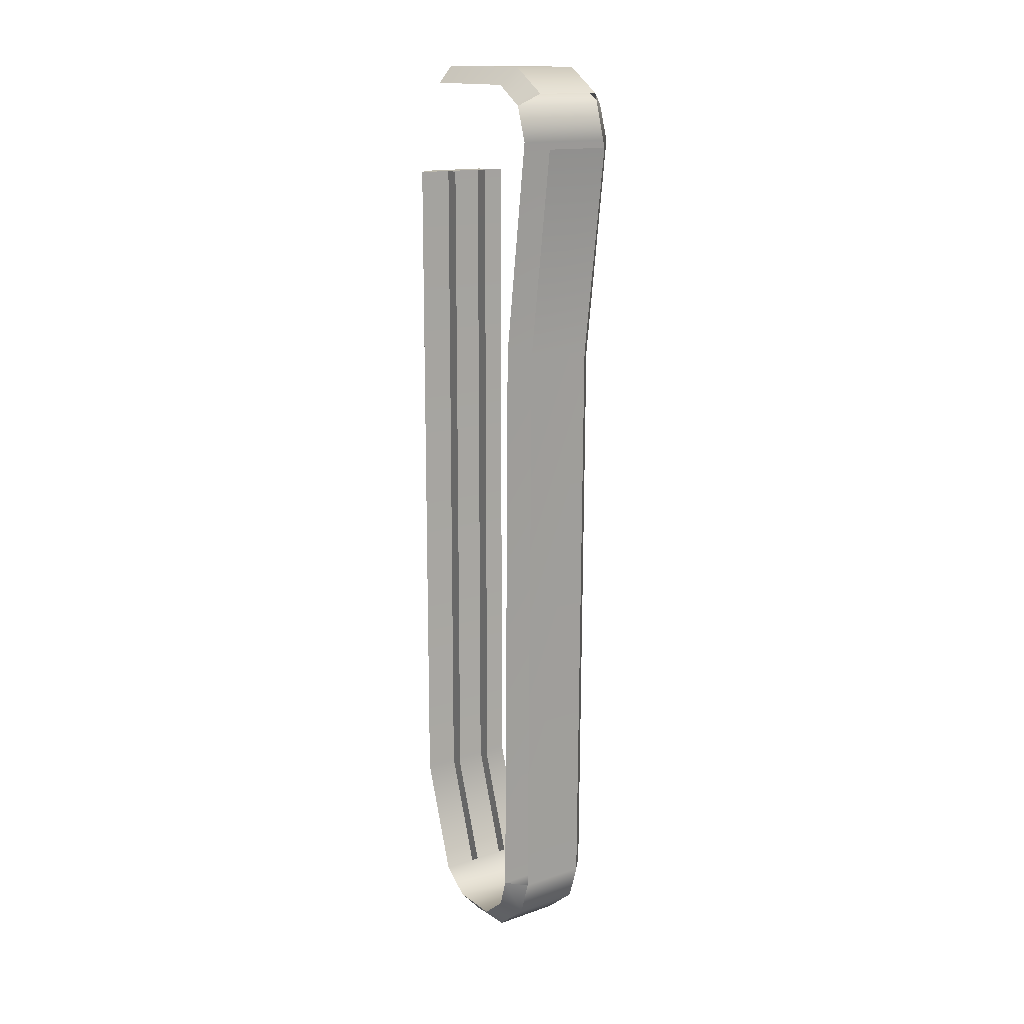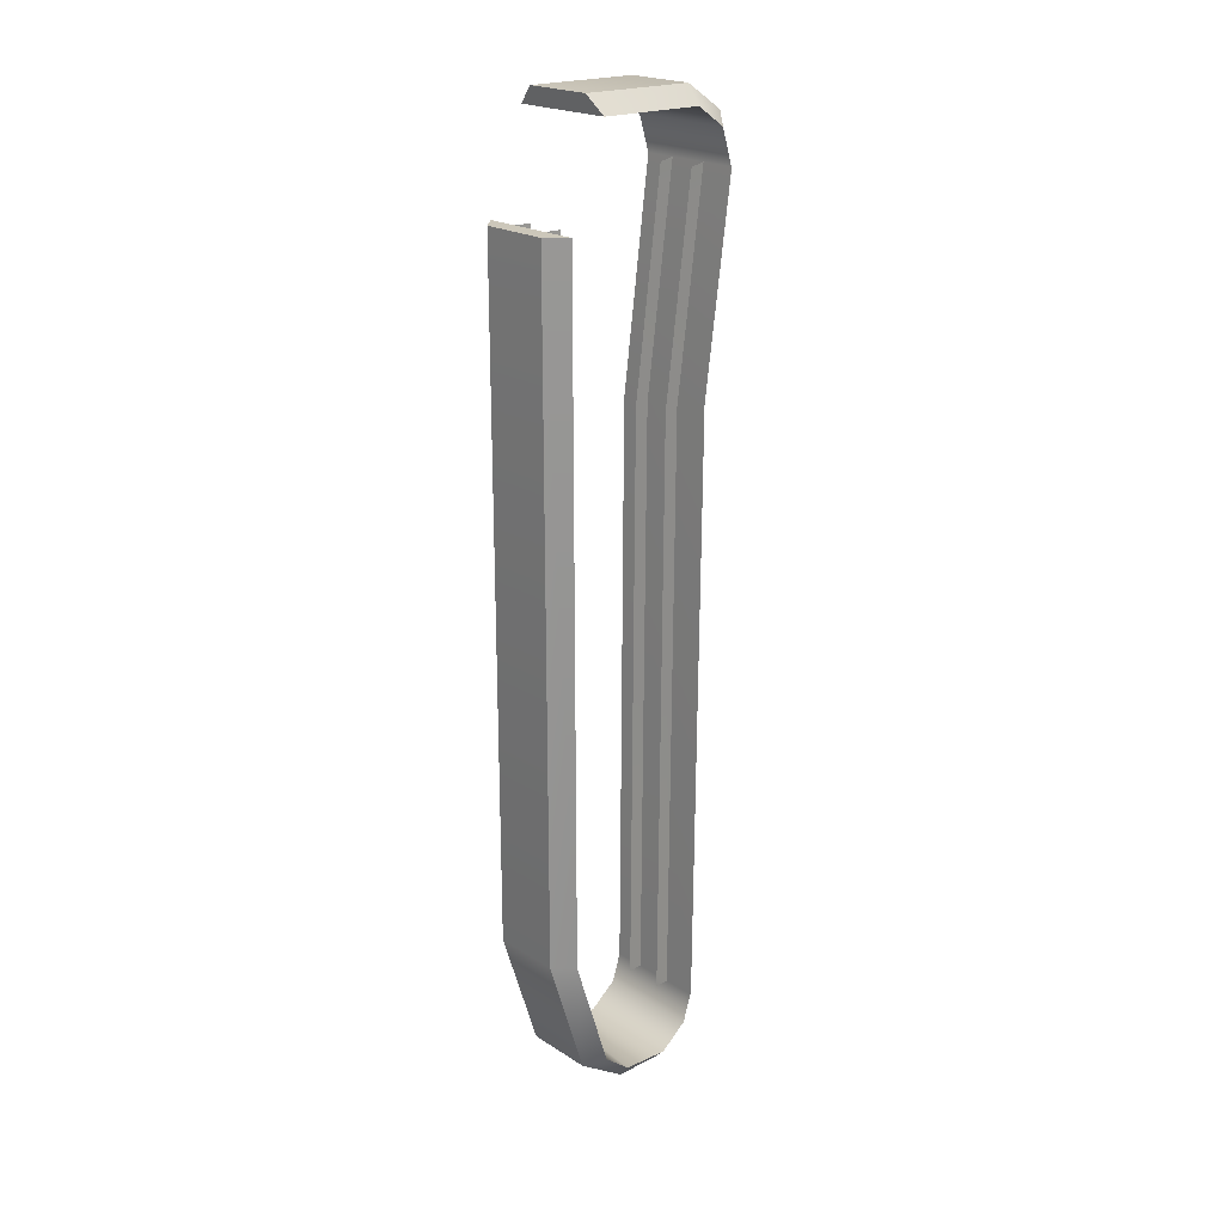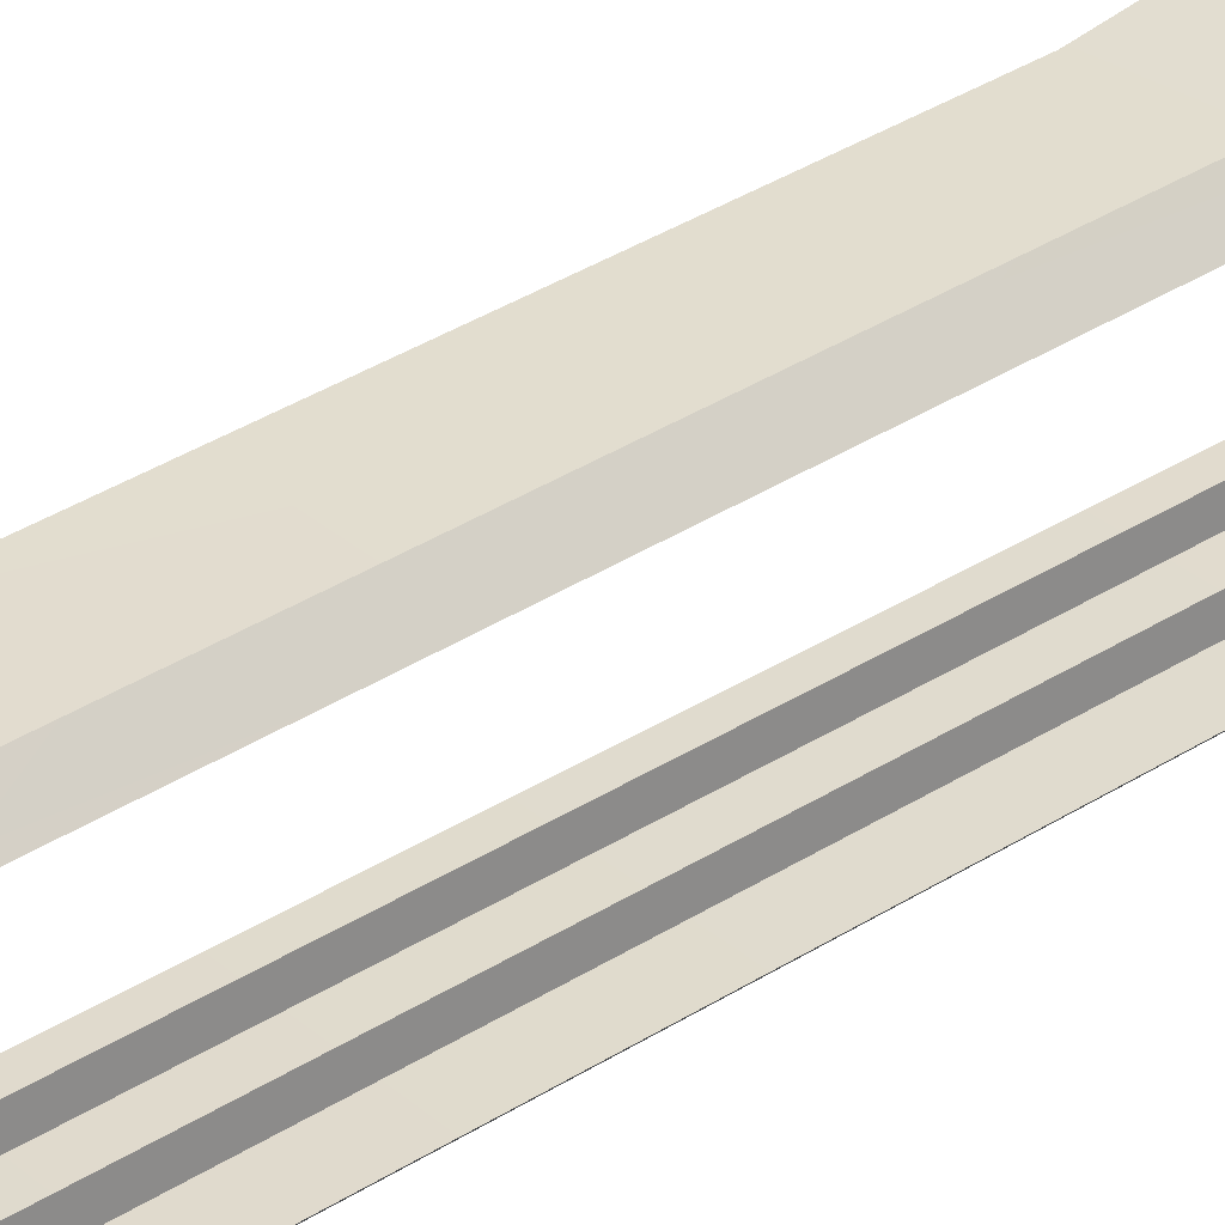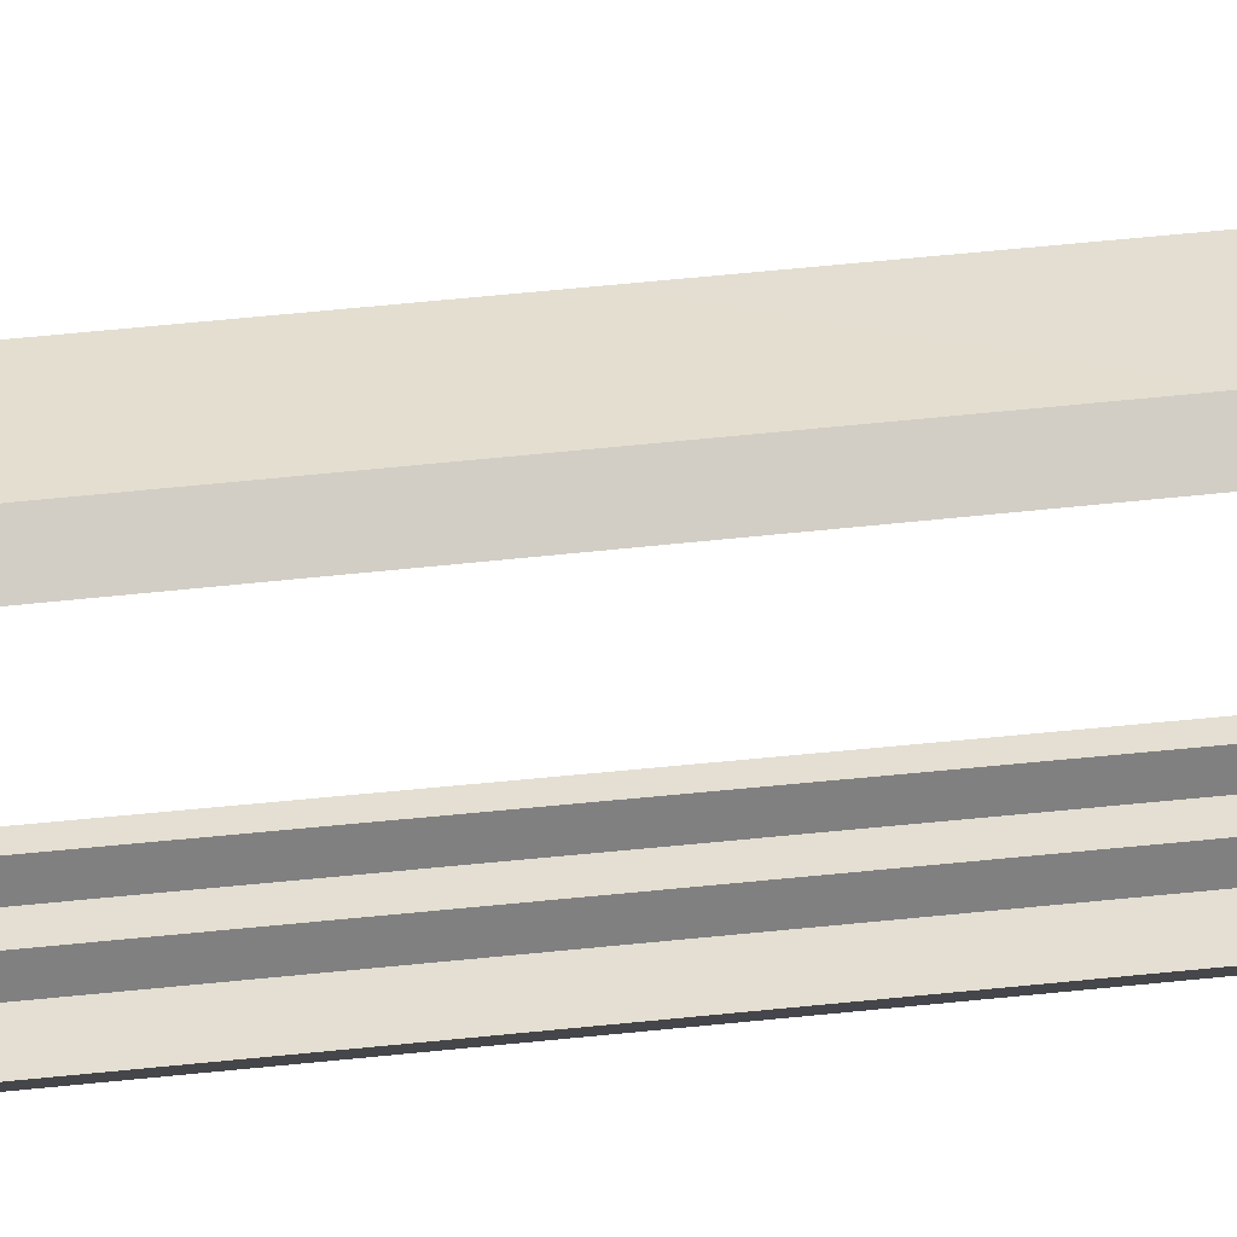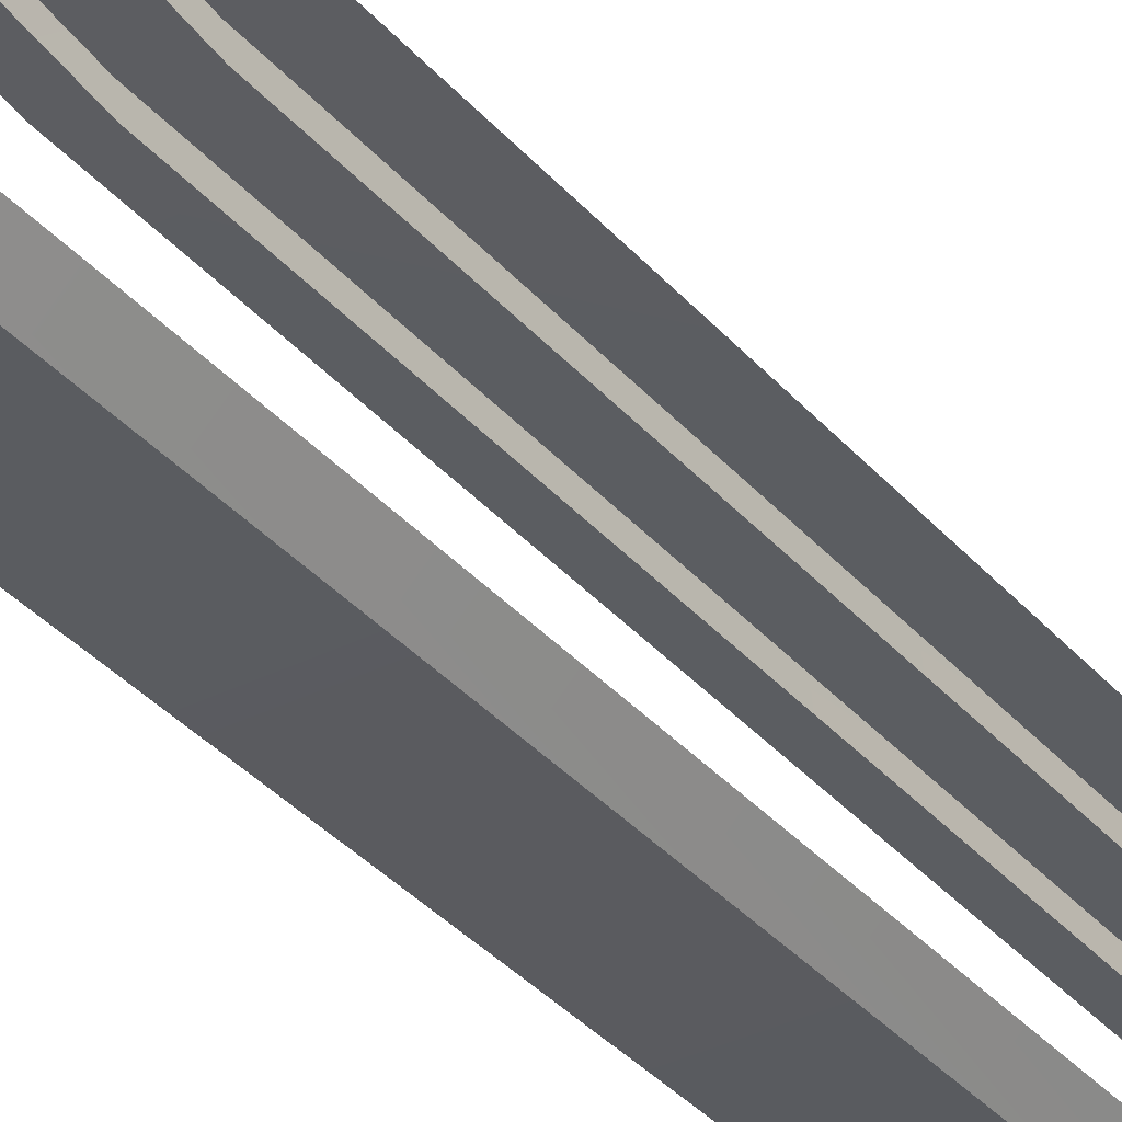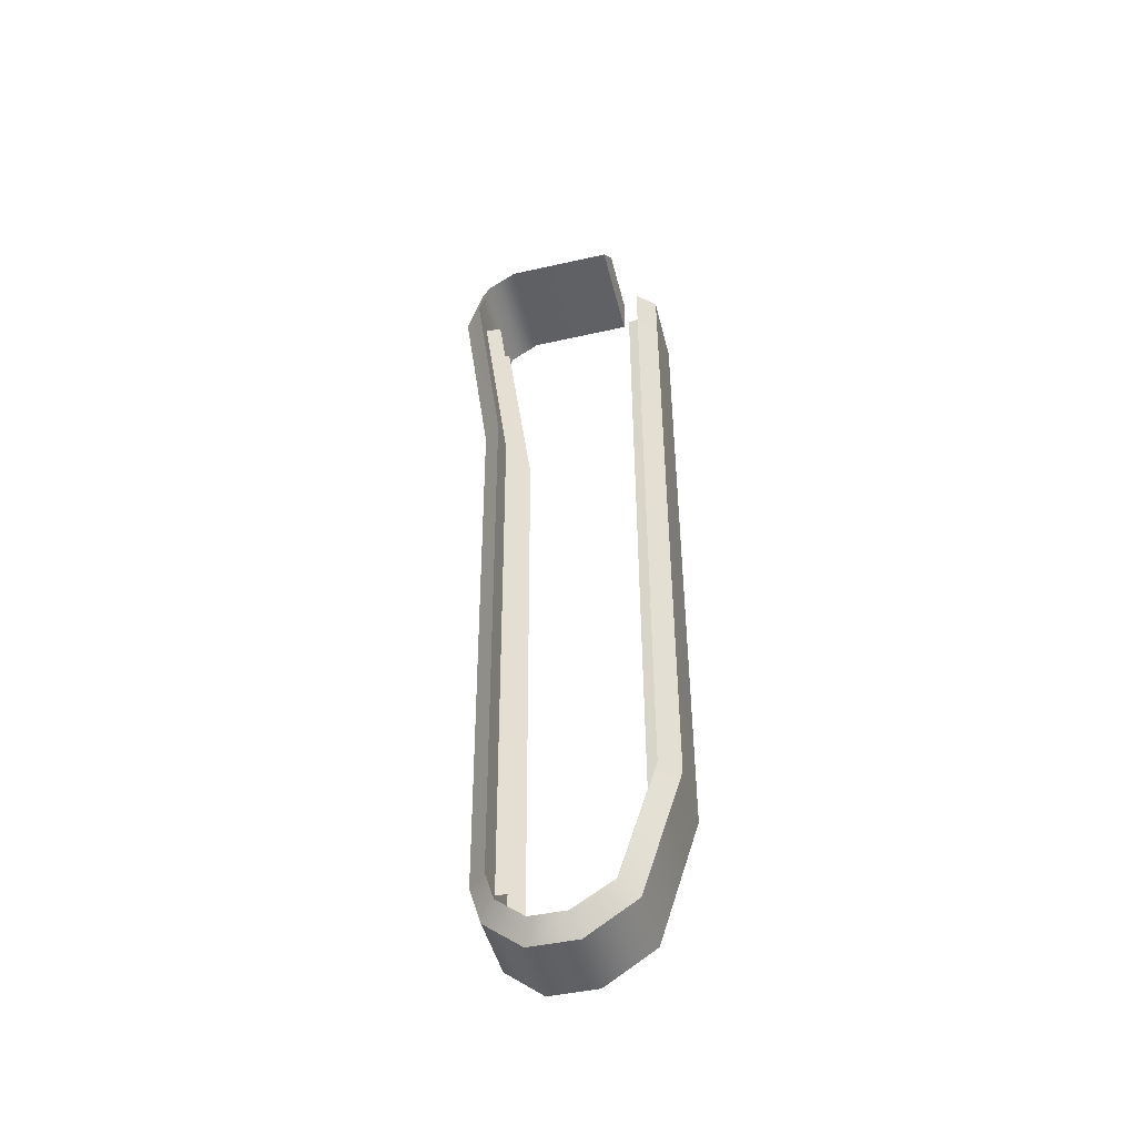
<metadata>
{"format":"obj","ext":"obj","renderer":"f3d","projection":"perspective","resolution":1024,"background":"white","views":[{"elev":14.6,"azim":-36.6,"up":"+Y"},{"elev":21.5,"azim":-132.1,"up":"+Y"},{"elev":34.0,"azim":48.9,"up":"+Z"},{"elev":36.9,"azim":81.7,"up":"+Z"},{"elev":-34.4,"azim":-145.7,"up":"+Z"},{"elev":-47.1,"azim":103.9,"up":"+Y"}]}
</metadata>
<code>
v 1.094 2.421 0.1146
v 1.082 2.421 0.2202
v 1.082 -1.912 0.2203
v 1.094 -1.912 0.1148
v 1.094 -2.648 0.348
v 1.082 -2.593 0.4376
v 1.094 -2.481 1.067
v 1.082 -2.477 0.9622
v 1.082 1.288 0.9916
v 1.094 1.293 1.095
v 1.341 2.421 0.1146
v 1.329 2.421 0.2202
v 1.329 -1.912 0.2203
v 1.341 -1.912 0.1148
v 1.341 -2.648 0.348
v 1.329 -2.593 0.4376
v 1.341 -2.481 1.067
v 1.329 -2.477 0.9622
v 1.329 1.266 0.9907
v 1.341 1.271 1.094
v 0.8774 2.421 0.1198
v 0.8774 -1.912 0.1199
v 1.54 -1.912 0.1199
v 1.54 2.421 0.1198
v 0.8774 -2.645 0.3524
v 0.8774 -2.787 0.5296
v 1.54 -2.803 0.6078
v 1.54 -2.645 0.3524
v 0.8774 -2.802 0.8325
v 1.54 -2.802 0.8325
v 0.8774 -2.662 1.007
v 1.54 -2.662 1.007
v 0.8774 -2.481 1.062
v 1.54 -2.481 1.062
v 0.8774 2.658 1.273
v 0.8774 2.879 1.204
v 1.54 2.879 1.204
v 1.54 2.658 1.273
v 1.54 3.005 1.019
v 0.8774 3.005 1.019
v 0.8774 3.013 0.3438
v 1.54 3.013 0.3438
v 0.8774 -2.481 1.062
v 0.8774 1.312 1.094
v 1.54 1.253 1.092
v 1.54 -2.481 1.062
v 0.9884 -2.486 1.177
v 1.429 -2.486 1.177
v 1.429 1.27 1.208
v 0.9884 1.309 1.21
v 0.9884 -1.912 0.004718
v 1.429 -1.912 0.004718
v 1.429 -2.705 0.2545
v 0.9884 -2.705 0.2545
v 0.8774 -1.912 0.1199
v 0.9884 -1.912 0.004718
v 0.9884 -2.705 0.2545
v 0.8774 -2.645 0.3524
v 1.54 -2.645 0.3524
v 1.54 -2.803 0.6078
v 1.429 -2.91 0.5688
v 1.429 -2.705 0.2545
v 1.429 -2.91 0.5688
v 0.9884 -2.91 0.5688
v 0.9884 -2.91 0.5688
v 0.8774 -2.787 0.5296
v 1.54 -2.802 0.8325
v 1.429 -2.91 0.8707
v 1.429 -2.91 0.8707
v 0.9884 -2.91 0.8707
v 0.9884 -2.91 0.8707
v 0.8774 -2.802 0.8325
v 1.54 -2.662 1.007
v 1.429 -2.72 1.105
v 1.429 -2.72 1.105
v 0.9884 -2.72 1.105
v 0.8774 -2.662 1.007
v 0.9884 -2.72 1.105
v 1.54 -2.481 1.062
v 1.429 -2.486 1.177
v 1.429 -2.486 1.177
v 0.9884 -2.486 1.177
v 0.8774 -2.481 1.062
v 0.9884 -2.486 1.177
v 1.54 2.658 1.273
v 1.54 2.879 1.204
v 1.429 2.953 1.288
v 1.429 2.616 1.387
v 0.8774 3.005 1.019
v 0.8774 2.879 1.204
v 0.9884 2.953 1.288
v 0.9884 3.114 1.047
v 1.54 3.005 1.019
v 1.429 3.114 1.047
v 0.9884 3.114 1.047
v 0.9884 2.953 1.288
v 1.429 2.953 1.288
v 1.429 3.114 1.047
v 1.54 3.013 0.3438
v 1.429 3.122 0.3149
v 1.429 3.122 0.3149
v 0.9884 3.122 0.3149
v 0.8774 3.013 0.3438
v 0.9884 3.122 0.3149
v 1.429 -1.912 0.004718
v 1.54 -1.912 0.1199
v 1.54 2.421 0.1198
v 1.429 2.421 0.004715
v 0.9884 2.421 0.004715
v 1.429 2.421 0.004715
v 0.9884 2.421 0.004715
v 0.8774 2.421 0.1198
v 1.54 -2.481 1.062
v 1.54 1.253 1.092
v 1.429 1.27 1.208
v 1.429 -2.486 1.177
v 0.9884 3.122 0.3149
v 1.429 3.122 0.3149
v 1.54 3.013 0.3438
v 0.8774 3.013 0.3438
v 0.8774 2.421 0.1198
v 1.54 2.421 0.1198
v 1.429 2.421 0.004715
v 0.9884 2.421 0.004715
v 1.082 2.643 1.17
v 1.094 2.658 1.273
v 1.329 2.643 1.17
v 1.341 2.658 1.273
v 1.429 2.616 1.387
v 0.9884 2.616 1.387
g group_67_140627822377728
f 1 2 3
f 1 3 4
f 5 4 3
f 5 3 6
f 7 8 9
f 7 9 10
f 11 12 13
f 11 13 14
f 15 14 13
f 15 13 16
f 17 18 19
f 17 19 20
f 21 22 23
f 21 23 24
f 25 26 27
f 25 27 28
f 26 29 30
f 26 30 27
f 29 31 32
f 29 32 30
f 31 33 34
f 31 34 32
f 35 36 37
f 35 37 38
f 39 37 36
f 39 36 40
f 40 41 42
f 40 42 39
f 28 23 22
f 28 22 25
f 43 44 45
f 43 45 46
f 47 48 49
f 47 49 50
f 51 52 53
f 51 53 54
f 55 56 57
f 55 57 58
f 59 60 61
f 59 61 62
f 54 53 63
f 54 63 64
f 58 57 65
f 58 65 66
f 60 67 68
f 60 68 61
f 64 63 69
f 64 69 70
f 66 65 71
f 66 71 72
f 68 67 73
f 68 73 74
f 70 69 75
f 70 75 76
f 77 72 71
f 77 71 78
f 74 73 79
f 74 79 80
f 76 75 81
f 76 81 82
f 83 77 78
f 83 78 84
f 85 86 87
f 85 87 88
f 89 90 91
f 89 91 92
f 93 94 87
f 93 87 86
f 95 96 97
f 95 97 98
f 94 93 99
f 94 99 100
f 95 98 101
f 95 101 102
f 103 89 92
f 103 92 104
f 62 105 106
f 62 106 59
f 107 106 105
f 107 105 108
f 109 110 52
f 109 52 51
f 111 56 55
f 111 55 112
f 113 114 115
f 113 115 116
f 117 118 119
f 117 119 120
f 121 122 123
f 121 123 124
f 10 9 125
f 10 125 126
f 20 19 127
f 20 127 128
f 45 44 35
f 45 35 38
f 50 49 129
f 50 129 130
f 115 114 85
f 115 85 88

</code>
